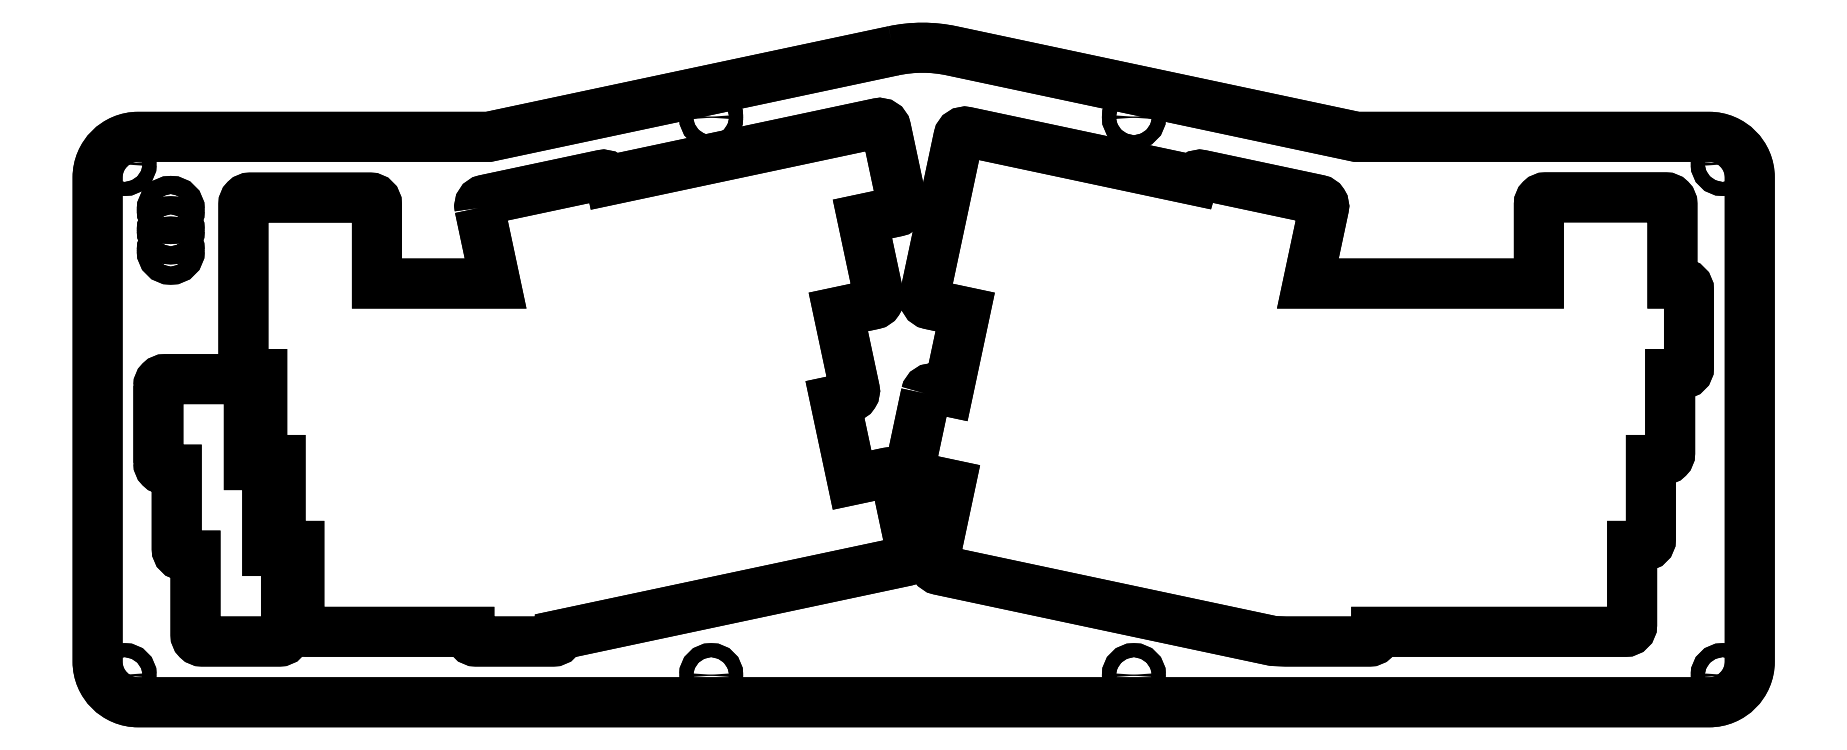
<metadata>
{"format":"dxf","ext":"dxf","renderer":"ezdxf+matplotlib","layout":"modelspace","background":"white","min_lineweight":24,"dpi":150}
</metadata>
<code>
0
SECTION
2
ENTITIES
0
LWPOLYLINE
8
0
90
12
70
1
43
0
10
705.3
20
-494
42
-0.1051
10
718.2
20
-494
10
808
20
-513.1
10
886.1
20
-513.1
42
-0.4142
10
895.1
20
-522.1
10
895.1
20
-629.5
42
-0.4142
10
886.1
20
-638.5
10
537.9
20
-638.5
42
-0.4142
10
528.9
20
-629.5
10
528.9
20
-522.1
42
-0.4142
10
537.9
20
-513.1
10
615.6
20
-513.1
0
LWPOLYLINE
8
0
90
44
70
1
43
0
10
712.5
20
-570.1
42
-0.4142
10
714.3
20
-568.9
10
717.5
20
-569.6
10
721.2
20
-551.9
10
713.4
20
-550.3
42
-0.4142
10
712.2
20
-548.5
10
719.7
20
-513.2
42
-0.4142
10
721.5
20
-512
10
771.8
20
-522.7
42
-0.4134
10
773.6
20
-521.5
10
799.6
20
-527.1
42
-0.4142
10
800.7
20
-528.9
10
797.2
20
-545.6
10
848.4
20
-545.6
10
848.4
20
-528
42
-0.4142
10
849.9
20
-526.5
10
876.5
20
-526.5
42
-0.4142
10
878
20
-528
10
878
20
-545.6
10
880.2
20
-545.6
42
-0.4142
10
881.7
20
-547.1
10
881.7
20
-564.2
42
-0.4142
10
880.2
20
-565.7
10
877.5
20
-565.7
10
877.5
20
-583.3
42
-0.4142
10
876
20
-584.8
10
873.2
20
-584.8
10
873.2
20
-602.3
42
-0.4142
10
871.7
20
-603.8
10
869.1
20
-603.8
10
869.1
20
-621.4
42
-0.4142
10
867.6
20
-622.9
10
812.3
20
-622.9
10
812.3
20
-623.5
42
-0.4142
10
810.8
20
-625
10
792.3
20
-625
42
-0.01001
10
792.2
20
-625
10
789.7
20
-624.9
42
-0.04238
10
789.4
20
-624.9
10
715.5
20
-609.1
42
-0.4142
10
714.3
20
-607.4
10
718
20
-590.2
10
710.1
20
-588.5
42
-0.4142
10
709
20
-586.7
0
LWPOLYLINE
8
0
90
20
70
1
43
0
10
542.4
20
-568.3
10
542.4
20
-585.4
42
0.4142
10
543.9
20
-586.9
10
546.4
20
-586.9
10
546.4
20
-604.4
42
0.4142
10
547.9
20
-605.9
10
550.6
20
-605.9
10
550.6
20
-623.5
42
0.4142
10
552.1
20
-625
10
569.2
20
-625
42
0.4142
10
570.7
20
-623.5
10
570.7
20
-606.4
42
0.4142
10
569.2
20
-604.9
10
566.5
20
-604.9
10
566.5
20
-587.4
42
0.4142
10
565
20
-585.9
10
562.4
20
-585.9
10
562.4
20
-568.3
42
0.4142
10
560.9
20
-566.8
10
543.9
20
-566.8
42
0.4142
0
LWPOLYLINE
8
0
90
44
70
1
43
0
10
613.6
20
-528.9
42
-0.4142
10
614.7
20
-527.1
10
640.7
20
-521.5
42
-0.4142
10
642.5
20
-522.7
10
642.5
20
-522.7
10
701.9
20
-510.1
42
-0.4142
10
703.7
20
-511.2
10
707.2
20
-527.9
42
-0.4142
10
706.1
20
-529.7
10
698.4
20
-531.3
10
702.1
20
-548.5
42
-0.4142
10
700.9
20
-550.3
10
693.1
20
-551.9
10
696.7
20
-569.1
42
-0.4142
10
695.6
20
-570.9
10
692.4
20
-571.6
10
696.1
20
-589.2
10
704
20
-587.5
42
-0.4142
10
705.8
20
-588.7
10
709.3
20
-605.4
42
-0.4142
10
708.2
20
-607.2
10
631.4
20
-623.5
10
631.4
20
-623.5
42
-0.4142
10
629.9
20
-625
10
612.8
20
-625
42
-0.4142
10
611.3
20
-623.5
10
611.3
20
-622.9
10
575.1
20
-622.9
42
-0.4142
10
573.6
20
-621.4
10
573.6
20
-603.8
10
571
20
-603.8
42
-0.4142
10
569.5
20
-602.3
10
569.5
20
-584.8
10
566.9
20
-584.8
42
-0.4142
10
565.4
20
-583.3
10
565.4
20
-565.7
10
562.7
20
-565.7
42
-0.4142
10
561.2
20
-564.2
10
561.2
20
-528.1
42
-0.4142
10
562.7
20
-526.6
10
589.3
20
-526.6
42
-0.4142
10
590.8
20
-528.1
10
590.8
20
-545.6
10
617.1
20
-545.6
0
CIRCLE
8
0
10
-889.1
20
-519.1
30
0
40
1.55
210
0
220
0
230
-1
0
CIRCLE
8
0
10
-534.9
20
-632.5
30
0
40
1.55
210
0
220
0
230
-1
0
CIRCLE
8
0
10
-664.9
20
-632.5
30
0
40
1.55
210
0
220
0
230
-1
0
CIRCLE
8
0
10
-758.6
20
-508.8
30
0
40
1.55
210
0
220
0
230
-1
0
CIRCLE
8
0
10
-889.1
20
-632.5
30
0
40
1.55
210
0
220
0
230
-1
0
CIRCLE
8
0
10
-534.9
20
-519.1
30
0
40
1.55
210
0
220
0
230
-1
0
CIRCLE
8
0
10
-758.6
20
-632.5
30
0
40
1.55
210
0
220
0
230
-1
0
CIRCLE
8
0
10
-664.9
20
-508.8
30
0
40
1.55
210
0
220
0
230
-1
0
CIRCLE
8
0
10
-545.1
20
-533.8
30
0
40
2
210
0
220
0
230
-1
0
CIRCLE
8
0
10
-545.1
20
-538.3
30
0
40
2
210
0
220
0
230
-1
0
CIRCLE
8
0
10
-545.1
20
-529.3
30
0
40
2
210
0
220
0
230
-1
0
CIRCLE
8
0
10
889.1
20
-519.1
30
0
40
1.55
210
0
220
-0
230
1
0
CIRCLE
8
0
10
534.9
20
-632.5
30
0
40
1.55
210
0
220
-0
230
1
0
CIRCLE
8
0
10
664.9
20
-632.5
30
0
40
1.55
210
0
220
-0
230
1
0
CIRCLE
8
0
10
758.6
20
-508.8
30
0
40
1.55
210
0
220
-0
230
1
0
CIRCLE
8
0
10
889.1
20
-632.5
30
0
40
1.55
210
0
220
-0
230
1
0
CIRCLE
8
0
10
534.9
20
-519.1
30
0
40
1.55
210
0
220
-0
230
1
0
CIRCLE
8
0
10
758.6
20
-632.5
30
0
40
1.55
210
0
220
-0
230
1
0
CIRCLE
8
0
10
664.9
20
-508.8
30
0
40
1.55
210
0
220
-0
230
1
0
LWPOLYLINE
8
0
90
12
70
1
43
0
10
705.3
20
-494
42
-0.1051
10
718.2
20
-494
10
808
20
-513.1
10
886.1
20
-513.1
42
-0.4142
10
895.1
20
-522.1
10
895.1
20
-629.5
42
-0.4142
10
886.1
20
-638.5
10
537.9
20
-638.5
42
-0.4142
10
528.9
20
-629.5
10
528.9
20
-522.1
42
-0.4142
10
537.9
20
-513.1
10
615.6
20
-513.1
0
LWPOLYLINE
8
0
90
44
70
1
43
0
10
613.6
20
-528.9
42
-0.4142
10
614.7
20
-527.1
10
640.7
20
-521.5
42
-0.4142
10
642.5
20
-522.7
10
642.5
20
-522.7
10
701.9
20
-510.1
42
-0.4142
10
703.7
20
-511.2
10
707.2
20
-527.9
42
-0.4142
10
706.1
20
-529.7
10
698.4
20
-531.3
10
702.1
20
-548.5
42
-0.4142
10
700.9
20
-550.3
10
693.1
20
-551.9
10
696.7
20
-569.1
42
-0.4142
10
695.6
20
-570.9
10
692.4
20
-571.6
10
696.1
20
-589.2
10
704
20
-587.5
42
-0.4142
10
705.8
20
-588.7
10
709.3
20
-605.4
42
-0.4142
10
708.2
20
-607.2
10
631.4
20
-623.5
10
631.4
20
-623.5
42
-0.4142
10
629.9
20
-625
10
612.8
20
-625
42
-0.4142
10
611.3
20
-623.5
10
611.3
20
-622.9
10
575.1
20
-622.9
42
-0.4142
10
573.6
20
-621.4
10
573.6
20
-603.8
10
571
20
-603.8
42
-0.4142
10
569.5
20
-602.3
10
569.5
20
-584.8
10
566.9
20
-584.8
42
-0.4142
10
565.4
20
-583.3
10
565.4
20
-565.7
10
562.7
20
-565.7
42
-0.4142
10
561.2
20
-564.2
10
561.2
20
-528.1
42
-0.4142
10
562.7
20
-526.6
10
589.3
20
-526.6
42
-0.4142
10
590.8
20
-528.1
10
590.8
20
-545.6
10
617.1
20
-545.6
0
LWPOLYLINE
8
0
90
20
70
1
43
0
10
542.4
20
-585.4
10
542.4
20
-568.3
42
-0.4142
10
543.9
20
-566.8
10
560.9
20
-566.8
42
-0.4142
10
562.4
20
-568.3
10
562.4
20
-585.9
10
565
20
-585.9
42
-0.4142
10
566.5
20
-587.4
10
566.5
20
-604.9
10
569.2
20
-604.9
42
-0.4142
10
570.7
20
-606.4
10
570.7
20
-623.5
42
-0.4142
10
569.2
20
-625
10
552.1
20
-625
42
-0.4142
10
550.6
20
-623.5
10
550.6
20
-605.9
10
547.9
20
-605.9
42
-0.4142
10
546.4
20
-604.4
10
546.4
20
-586.9
10
543.9
20
-586.9
42
-0.4142
0
LWPOLYLINE
8
0
90
44
70
1
43
0
10
712.5
20
-570.1
42
-0.4142
10
714.3
20
-568.9
10
717.5
20
-569.6
10
721.2
20
-551.9
10
713.4
20
-550.3
42
-0.4142
10
712.2
20
-548.5
10
719.7
20
-513.2
42
-0.4142
10
721.5
20
-512
10
771.8
20
-522.7
42
-0.4134
10
773.6
20
-521.5
10
799.6
20
-527.1
42
-0.4142
10
800.7
20
-528.9
10
797.2
20
-545.6
10
848.4
20
-545.6
10
848.4
20
-528
42
-0.4142
10
849.9
20
-526.5
10
876.5
20
-526.5
42
-0.4142
10
878
20
-528
10
878
20
-545.6
10
880.2
20
-545.6
42
-0.4142
10
881.7
20
-547.1
10
881.7
20
-564.2
42
-0.4142
10
880.2
20
-565.7
10
877.5
20
-565.7
10
877.5
20
-583.3
42
-0.4142
10
876
20
-584.8
10
873.2
20
-584.8
10
873.2
20
-602.3
42
-0.4142
10
871.7
20
-603.8
10
869.1
20
-603.8
10
869.1
20
-621.4
42
-0.4142
10
867.6
20
-622.9
10
812.3
20
-622.9
10
812.3
20
-623.5
42
-0.4142
10
810.8
20
-625
10
792.3
20
-625
42
-0.01001
10
792.2
20
-625
10
789.7
20
-624.9
42
-0.04238
10
789.4
20
-624.9
10
715.5
20
-609.1
42
-0.4142
10
714.3
20
-607.4
10
718
20
-590.2
10
710.1
20
-588.5
42
-0.4142
10
709
20
-586.7
0
CIRCLE
8
0
10
545.1
20
-529.3
30
0
40
2
210
0
220
0
230
1
0
CIRCLE
8
0
10
545.1
20
-538.3
30
0
40
2
210
0
220
0
230
1
0
CIRCLE
8
0
10
545.1
20
-533.8
30
0
40
2
210
0
220
0
230
1
0
ENDSEC
0
EOF

</code>
